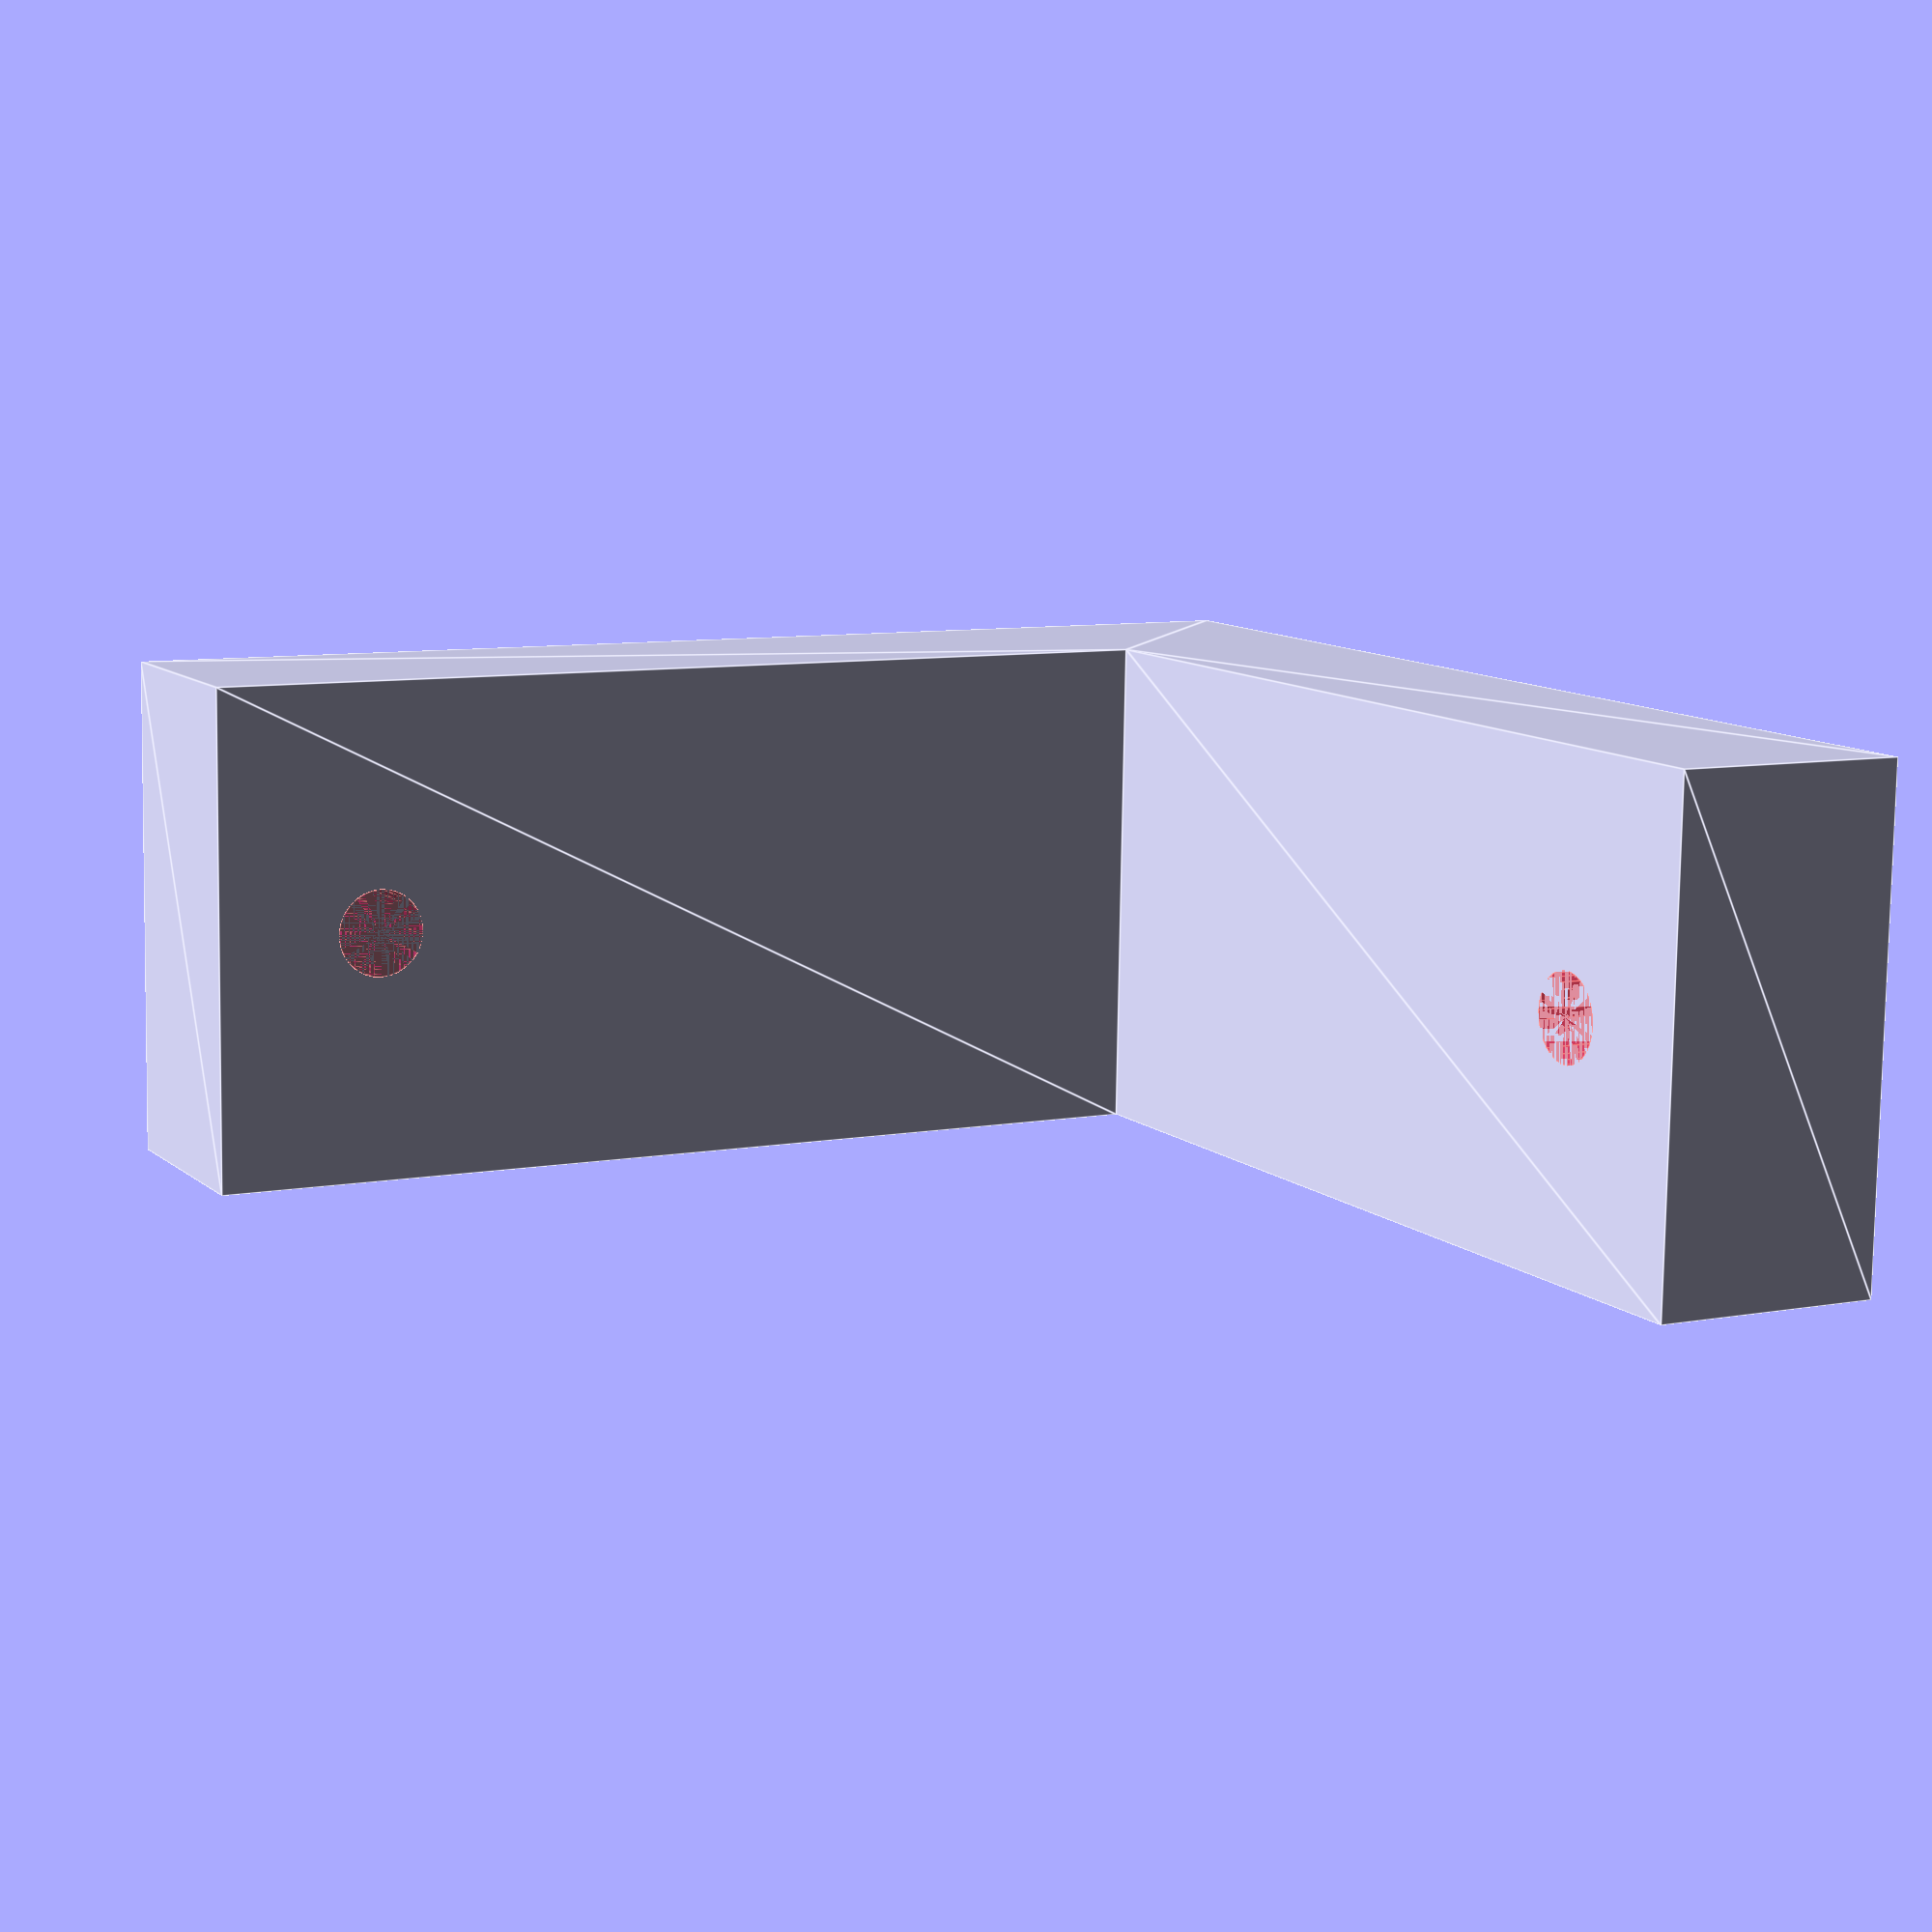
<openscad>
clamp_l = 30;
clamp_w = 15;
clamp_t = 7;

thread_od = 2.65;//2.83
thread_pos = clamp_l + clamp_t -5 ;
$fn =30;

difference(){
linear_extrude(clamp_w )difference(){
    difference(){
        square(clamp_l+clamp_t);
        translate([clamp_t,clamp_t])square(clamp_l);
    }


}


{
#translate([thread_pos, 0,clamp_w/2])rotate([-90,0,0])#cylinder(d = thread_od, h = clamp_t);
translate([ 0,thread_pos,clamp_w/2])rotate([0,90,0])#cylinder(d = thread_od, h = clamp_t);
}
}
</openscad>
<views>
elev=260.0 azim=297.3 roll=0.9 proj=p view=edges
</views>
